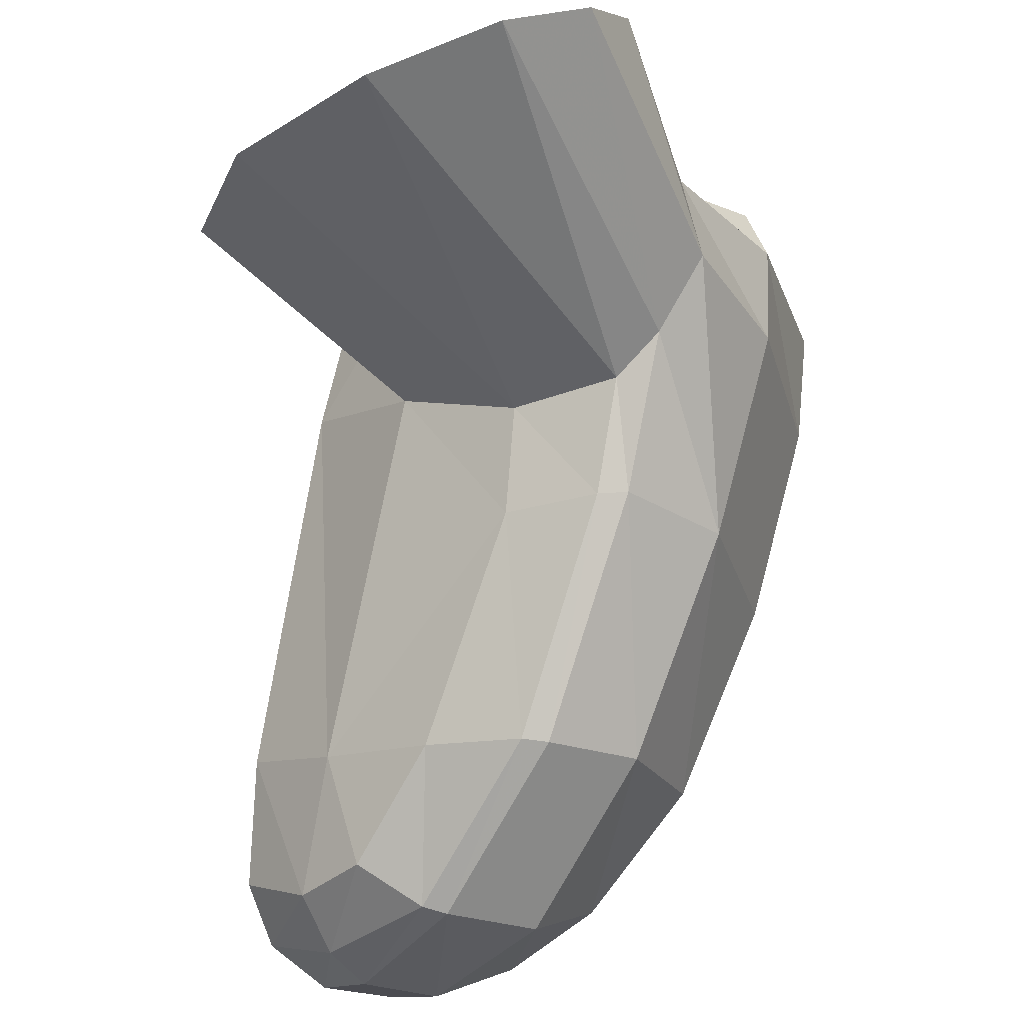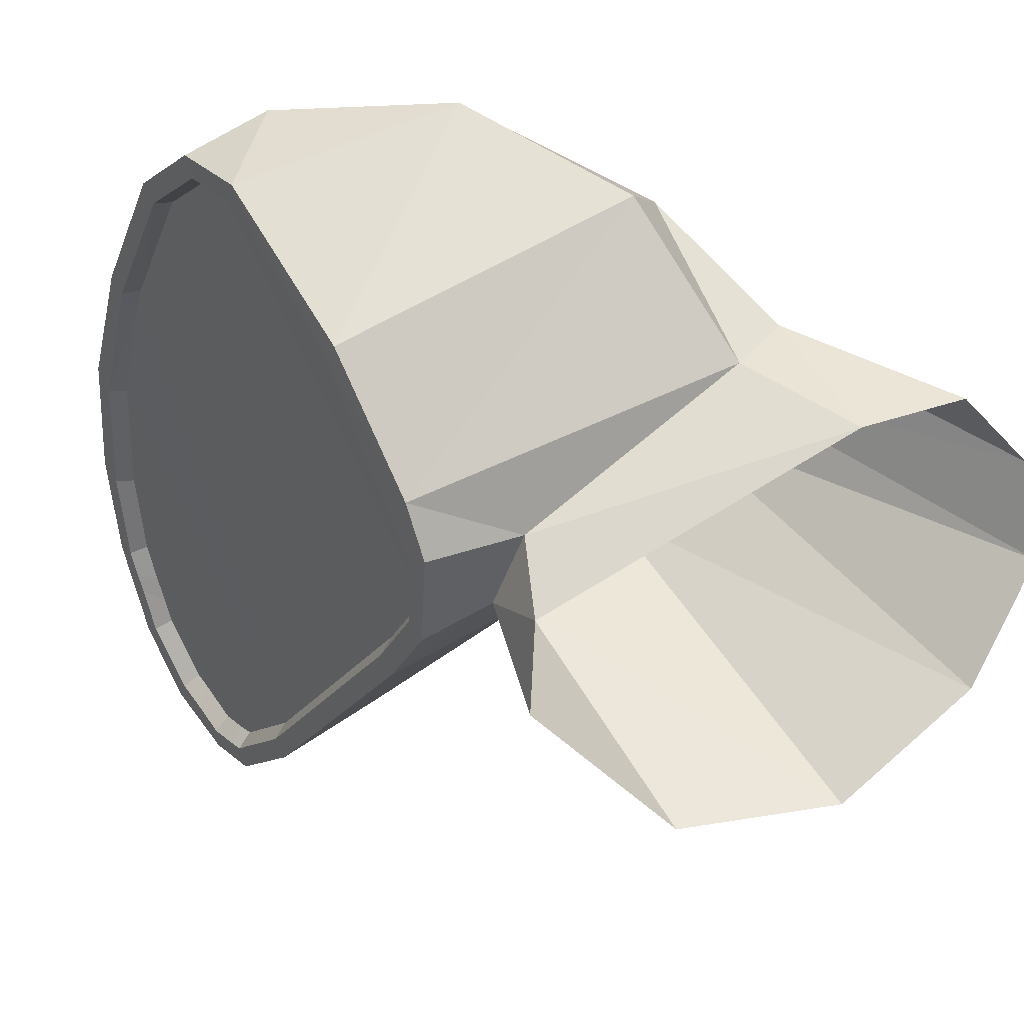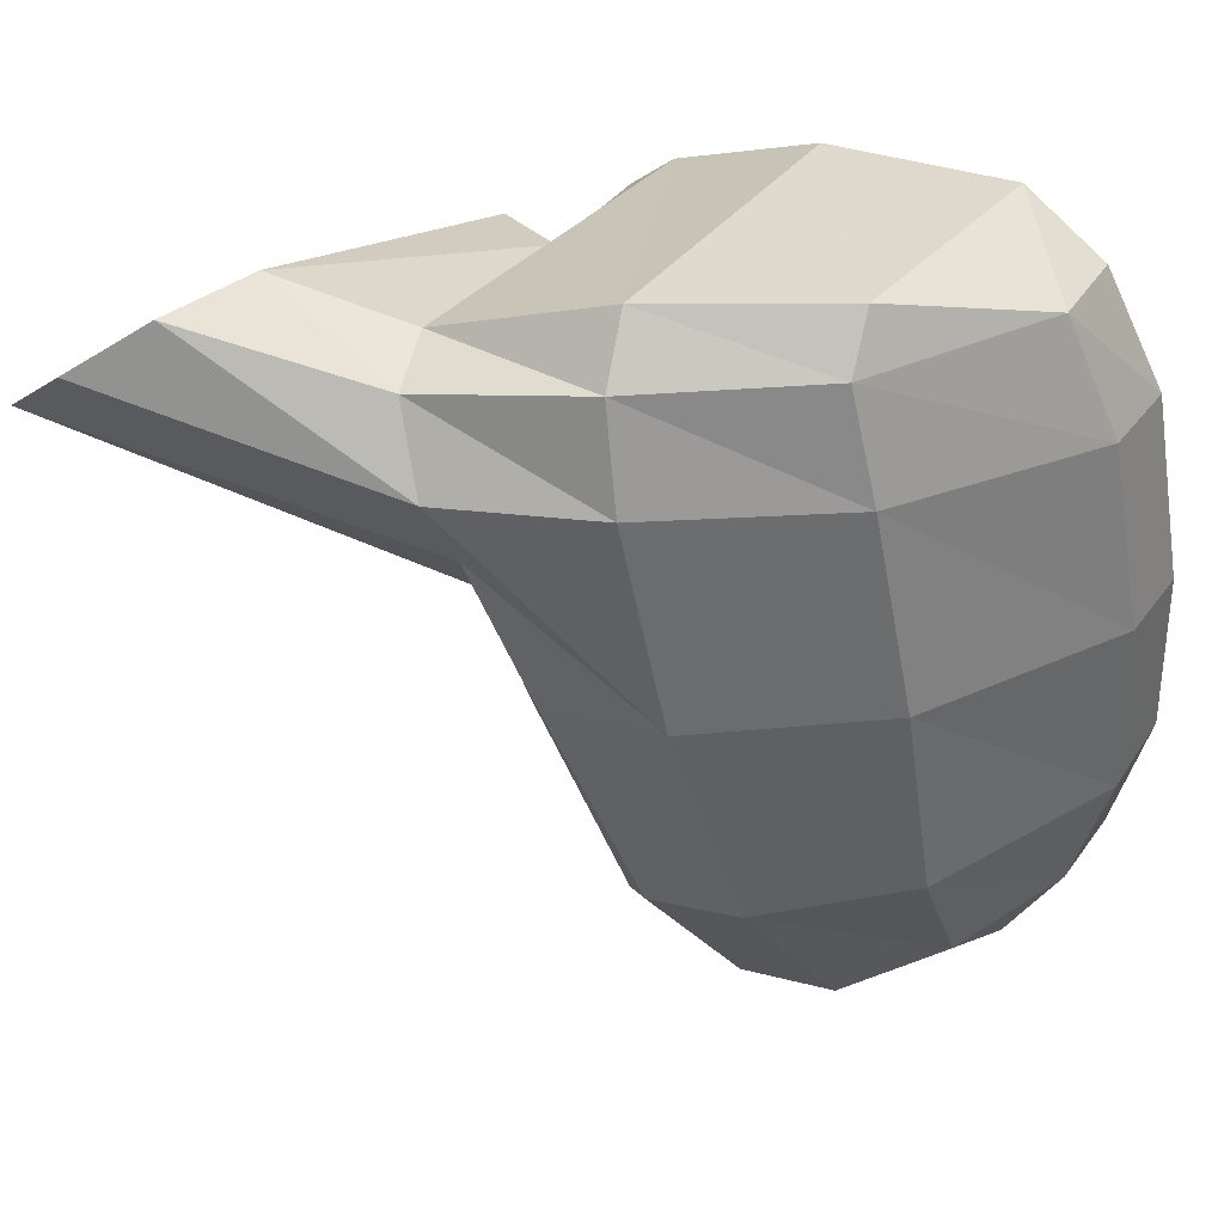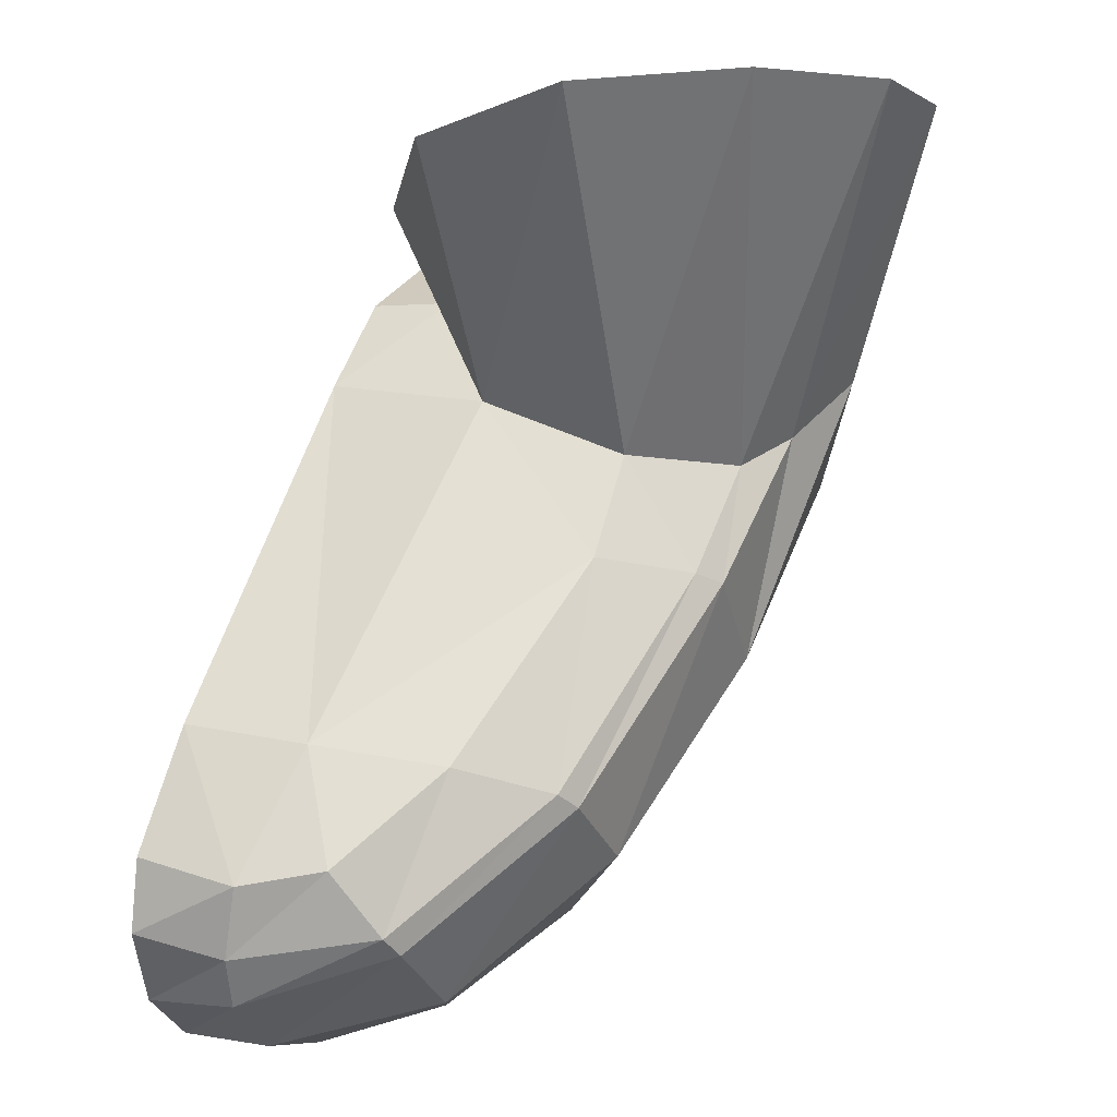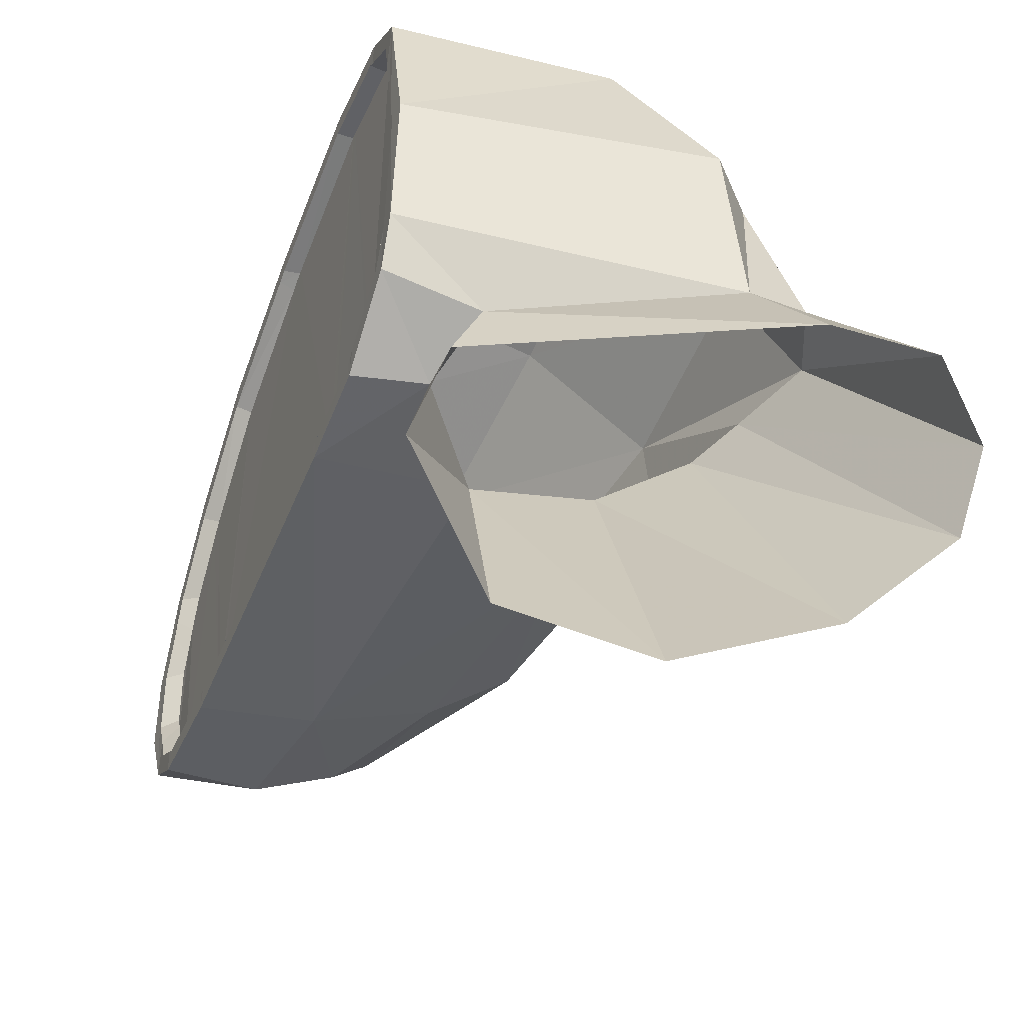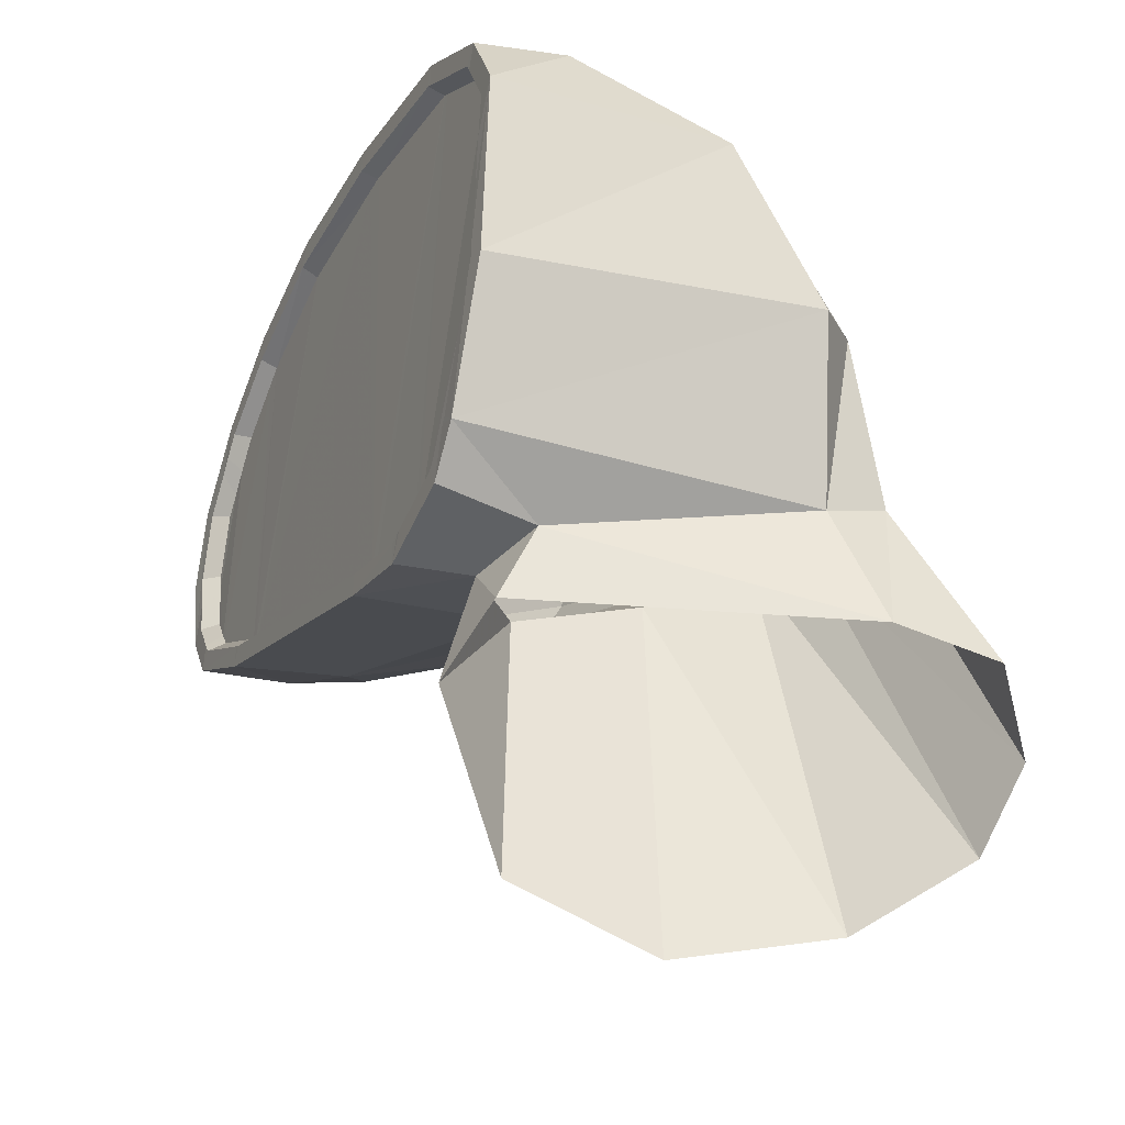
<metadata>
{"format":"obj","ext":"obj","renderer":"f3d","projection":"perspective","resolution":1024,"background":"white","views":[{"elev":-31.4,"azim":46.8,"up":"+Z"},{"elev":78.9,"azim":-34.0,"up":"+Z"},{"elev":17.6,"azim":118.5,"up":"+Z"},{"elev":-37.1,"azim":10.1,"up":"+Z"},{"elev":39.5,"azim":-7.0,"up":"+Z"},{"elev":-19.4,"azim":-2.8,"up":"+Y"}]}
</metadata>
<code>
v 0.08483 0.06618 -0.1795
v 0.0898 0.05806 -0.1801
v 0.09382 0.05796 -0.1704
v 0.08012 0.0652 -0.1886
v 0.07241 0.07051 -0.1857
v 0.06998 0.06752 -0.1913
v 0.06631 0.06797 -0.1898
v 0.06449 0.0644 -0.1937
v 0.06606 0.06629 -0.1901
v 0.06473 0.06368 -0.1929
v 0.06437 0.06253 -0.1936
v 0.06627 0.06671 -0.1896
v 0.0688 0.07093 -0.1839
v 0.06862 0.06964 -0.1841
v 0.07186 0.07235 -0.1764
v 0.07154 0.07116 -0.1769
v 0.07187 0.07129 -0.1761
v 0.07182 0.07129 -0.1762
v 0.07526 0.07255 -0.1677
v 0.07513 0.07148 -0.1678
v 0.07513 0.07148 -0.1678
v 0.07521 0.07141 -0.1676
v 0.07718 0.07073 -0.1623
v 0.077 0.0694 -0.1625
v 0.0769 0.06981 -0.1628
v 0.0779 0.06736 -0.1593
v 0.07753 0.06691 -0.1603
v 0.07741 0.06479 -0.1601
v 0.07731 0.06227 -0.1598
v 0.07718 0.0596 -0.1596
v 0.07714 0.05858 -0.1595
v 0.07755 0.05849 -0.1585
v 0.08888 0.06581 -0.1622
v 0.0816 0.0708 -0.1634
v 0.0899 0.0656 -0.165
v 0.07919 0.07221 -0.1689
v 0.0757 0.07207 -0.1776
v 0.0886 0.06618 -0.1701
v 0.09431 0.05772 -0.1655
v 0.09582 0.04973 -0.166
v 0.09287 0.04899 -0.1641
v 0.09523 0.0432 -0.162
v 0.08024 0.04771 -0.1632
v 0.07641 0.05127 -0.1599
v 0.09297 0.05775 -0.1622
v 0.07701 0.05775 -0.1596
v 0.07574 0.04884 -0.1612
v 0.07604 0.05145 -0.1609
v 0.07611 0.05168 -0.1608
v 0.07396 0.04666 -0.1654
v 0.07422 0.04807 -0.165
v 0.07553 0.04967 -0.1619
v 0.07413 0.04794 -0.1653
v 0.07401 0.04781 -0.1655
v 0.07214 0.04675 -0.1701
v 0.07227 0.04781 -0.17
v 0.07395 0.04773 -0.1657
v 0.07213 0.04784 -0.1704
v 0.06567 0.04859 -0.1872
v 0.06594 0.04961 -0.1867
v 0.06582 0.04965 -0.187
v 0.06571 0.04972 -0.1873
v 0.06359 0.05011 -0.1929
v 0.06377 0.05129 -0.1927
v 0.06384 0.05108 -0.1925
v 0.06368 0.05155 -0.193
v 0.06291 0.05231 -0.1954
v 0.0632 0.05457 -0.1951
v 0.06325 0.05293 -0.1946
v 0.06414 0.06171 -0.1941
v 0.06353 0.05975 -0.1952
v 0.06311 0.05619 -0.1956
v 0.06317 0.06014 -0.1962
v 0.06485 0.06063 -0.1942
v 0.06518 0.06179 -0.1936
v 0.06453 0.0596 -0.1949
v 0.06418 0.05547 -0.195
v 0.06414 0.05622 -0.1952
v 0.06457 0.05212 -0.193
v 0.06425 0.05317 -0.1942
v 0.06681 0.06561 -0.1902
v 0.06469 0.05176 -0.1926
v 0.06568 0.06339 -0.1926
v 0.06711 0.0662 -0.1895
v 0.06658 0.05017 -0.1874
v 0.0648 0.05147 -0.1923
v 0.0694 0.06912 -0.1842
v 0.06674 0.05006 -0.187
v 0.07227 0.07068 -0.1771
v 0.0669 0.05002 -0.1865
v 0.07266 0.07086 -0.1762
v 0.07273 0.07087 -0.176
v 0.07298 0.04828 -0.1705
v 0.07591 0.07107 -0.1679
v 0.07594 0.07105 -0.1678
v 0.07318 0.04824 -0.17
v 0.07604 0.07095 -0.1676
v 0.07764 0.06943 -0.1631
v 0.07779 0.06886 -0.1626
v 0.07824 0.06673 -0.1607
v 0.07807 0.06377 -0.1604
v 0.07793 0.06024 -0.16
v 0.07785 0.05861 -0.1599
v 0.07732 0.05506 -0.1606
v 0.07683 0.05185 -0.1612
v 0.0763 0.05 -0.1622
v 0.07519 0.04864 -0.1649
v 0.07505 0.04846 -0.1652
v 0.07489 0.04826 -0.1656
v 0.0748 0.04816 -0.1658
v 0.06267 0.0561 -0.1966
v 0.06709 0.05279 -0.1969
v 0.06807 0.05008 -0.1949
v 0.07219 0.05012 -0.1945
v 0.07137 0.04866 -0.1889
v 0.07934 0.04638 -0.1724
v 0.07761 0.04638 -0.1661
v 0.07605 0.04106 -0.1647
v 0.07841 0.04419 -0.1625
v 0.07888 0.03338 -0.1682
v 0.08594 0.03011 -0.1693
v 0.08564 0.04809 -0.1751
v 0.09391 0.03111 -0.1689
v 0.09073 0.0501 -0.1749
v 0.09952 0.03428 -0.1674
v 0.09313 0.05067 -0.1731
v 0.1013 0.03809 -0.1655
v 0.09612 0.05074 -0.1701
v 0.1001 0.0418 -0.1631
v 0.0895 0.052 -0.1801
v 0.08348 0.05836 -0.1901
v 0.07441 0.06411 -0.1937
v 0.06844 0.06404 -0.1951
v 0.07551 0.05906 -0.1964
v 0.08257 0.05324 -0.1906
v 0.08837 0.05102 -0.1801
v 0.08405 0.049 -0.1801
v 0.08184 0.05212 -0.1905
v 0.07462 0.05393 -0.1968
v 0.06723 0.05984 -0.1974
v 0.06683 0.0553 -0.1978
v 0.07408 0.05276 -0.1966
v 0.07749 0.0498 -0.1901
f 1 2 3
f 2 1 4
f 5 4 1
f 4 5 6
f 7 6 5
f 6 7 8
f 9 8 7
f 8 10 11
f 9 10 8
f 7 12 9
f 14 7 13
f 14 12 7
f 16 13 15
f 16 14 13
f 17 18 15
f 15 18 16
f 20 21 19
f 19 21 17
f 19 17 15
f 19 22 20
f 24 25 23
f 23 25 22
f 23 22 19
f 27 24 26
f 26 24 23
f 26 28 27
f 26 29 28
f 26 30 29
f 30 26 31
f 29 26 30
f 30 26 31
f 31 26 32
f 32 26 33
f 34 33 26
f 34 35 33
f 35 34 36
f 19 36 34
f 36 19 15
f 15 37 36
f 37 15 13
f 13 5 37
f 5 13 7
f 1 37 5
f 37 1 38
f 3 38 1
f 38 3 39
f 40 39 3
f 39 40 41
f 42 41 40
f 43 41 42
f 44 41 43
f 45 41 44
f 41 45 39
f 35 39 45
f 39 35 38
f 36 38 35
f 38 36 37
f 45 33 35
f 33 45 32
f 44 32 45
f 32 46 31
f 32 44 46
f 48 44 47
f 48 49 44
f 49 46 44
f 51 47 50
f 47 52 48
f 51 52 47
f 50 53 51
f 50 54 53
f 56 57 55
f 50 57 54
f 55 57 50
f 55 58 56
f 60 55 59
f 60 58 55
f 59 61 60
f 59 62 61
f 64 65 63
f 63 65 62
f 63 62 59
f 63 66 64
f 68 69 67
f 67 69 66
f 67 66 63
f 70 73 8
f 73 71 72
f 67 72 68
f 73 72 67
f 70 71 73
f 8 11 70
f 70 11 75
f 74 70 75
f 70 74 71
f 71 74 76
f 77 76 74
f 77 78 76
f 74 79 77
f 74 75 79
f 77 79 80
f 82 75 81
f 82 79 75
f 81 75 83
f 81 85 82
f 81 84 85
f 82 85 86
f 9 12 84
f 81 9 84
f 9 83 10
f 9 81 83
f 10 83 11
f 11 83 75
f 12 14 84
f 87 84 14
f 84 88 85
f 84 87 88
f 87 90 88
f 87 89 90
f 87 14 89
f 16 89 14
f 89 16 91
f 18 91 16
f 17 91 18
f 92 91 17
f 89 93 90
f 89 91 92
f 89 92 93
f 92 94 93
f 93 94 95
f 93 95 96
f 94 92 21
f 17 21 92
f 21 20 94
f 94 20 95
f 20 22 95
f 95 22 97
f 25 97 22
f 25 98 97
f 25 24 98
f 98 24 99
f 24 27 99
f 99 27 100
f 27 28 100
f 100 28 101
f 28 29 101
f 101 29 102
f 29 30 102
f 102 30 103
f 31 103 30
f 103 31 46
f 104 46 49
f 104 103 46
f 48 104 49
f 104 48 105
f 105 48 106
f 106 48 52
f 101 102 107
f 107 102 104
f 107 104 105
f 107 105 106
f 99 101 108
f 99 100 101
f 108 101 107
f 97 108 109
f 97 98 99
f 97 99 108
f 95 97 96
f 96 97 109
f 96 109 110
f 109 54 110
f 110 54 57
f 108 53 109
f 109 53 54
f 108 107 51
f 53 108 51
f 107 106 52
f 51 107 52
f 96 110 57
f 56 96 57
f 96 56 93
f 93 56 58
f 90 93 58
f 60 90 58
f 88 90 60
f 61 88 60
f 88 61 85
f 85 61 62
f 86 85 62
f 65 86 62
f 82 86 65
f 64 82 65
f 82 64 66
f 79 82 66
f 80 79 66
f 69 80 66
f 77 80 68
f 68 80 69
f 78 77 72
f 72 77 68
f 78 72 71
f 76 78 71
f 104 102 103
f 67 111 73
f 111 67 112
f 113 112 67
f 112 113 114
f 114 113 115
f 59 115 113
f 115 59 55
f 55 116 115
f 117 116 55
f 116 117 118
f 119 118 117
f 117 43 119
f 47 43 117
f 43 47 44
f 117 50 47
f 55 50 117
f 42 119 43
f 118 120 116
f 116 120 121
f 121 122 116
f 122 121 123
f 123 124 122
f 124 123 125
f 125 126 124
f 126 125 127
f 127 128 126
f 128 127 129
f 129 40 128
f 40 129 42
f 3 128 40
f 128 3 2
f 2 126 128
f 126 2 130
f 130 2 131
f 4 131 2
f 131 4 132
f 6 132 4
f 133 132 6
f 134 132 133
f 132 134 131
f 135 131 134
f 131 135 130
f 136 130 135
f 130 136 124
f 122 124 136
f 136 137 122
f 137 136 138
f 135 138 136
f 138 135 139
f 134 139 135
f 139 134 140
f 133 140 134
f 140 133 8
f 8 133 6
f 8 73 140
f 141 140 73
f 140 141 139
f 142 139 141
f 139 142 138
f 143 138 142
f 138 143 137
f 137 143 115
f 115 143 114
f 142 114 143
f 114 142 112
f 141 112 142
f 112 141 111
f 73 111 141
f 137 115 116
f 137 116 122
f 124 126 130
f 113 63 59
f 67 63 113
f 34 23 19
f 26 23 34

</code>
